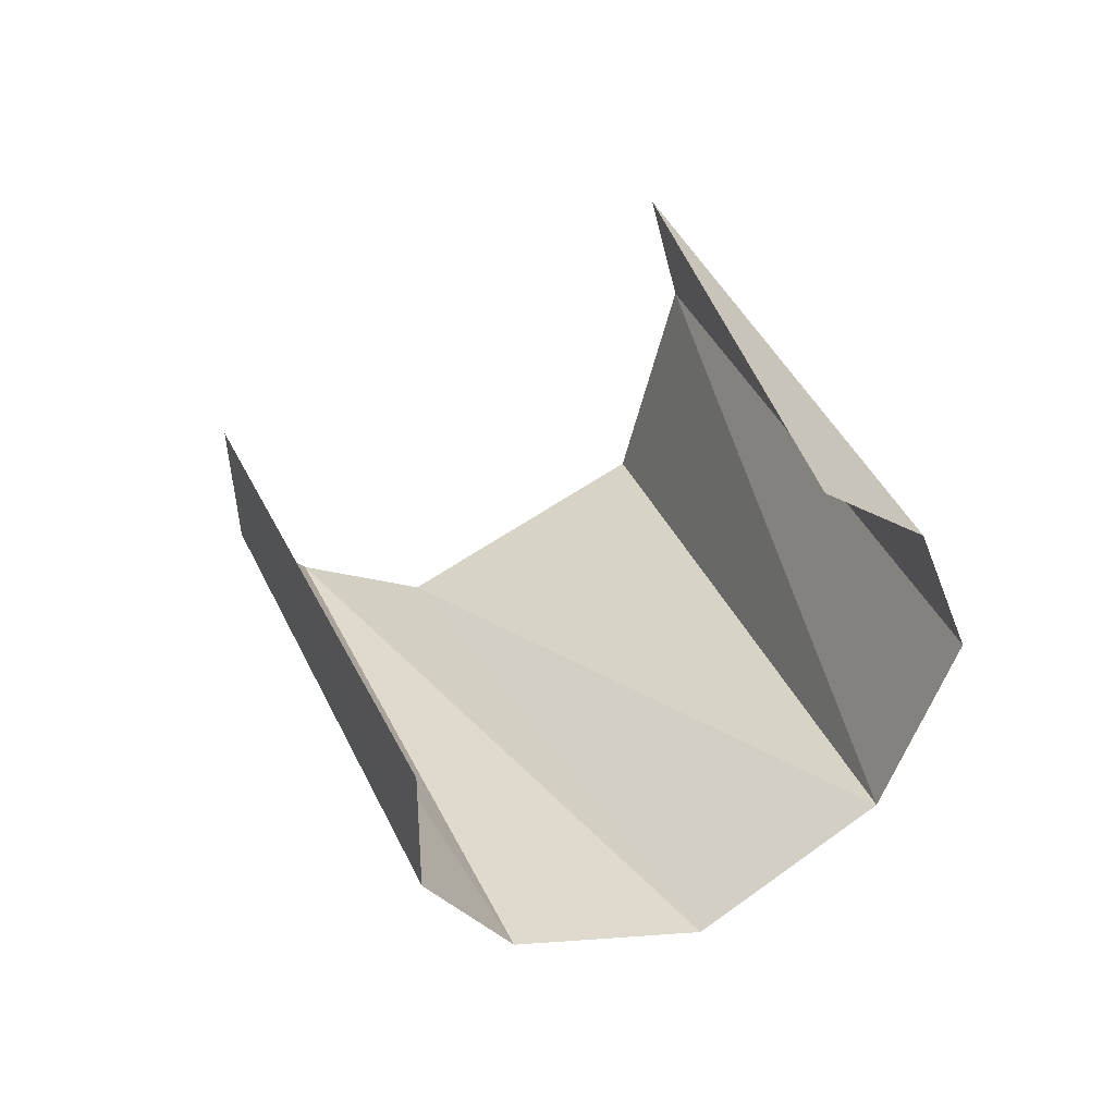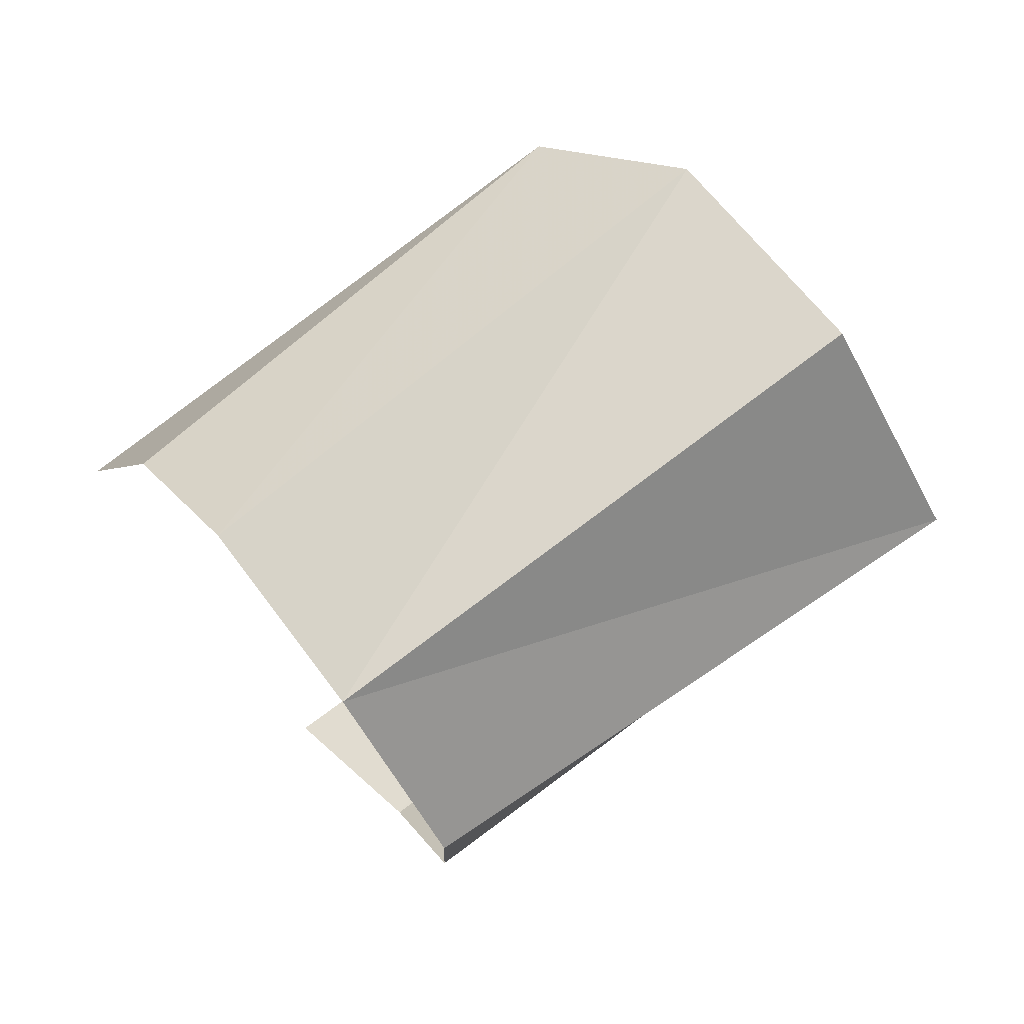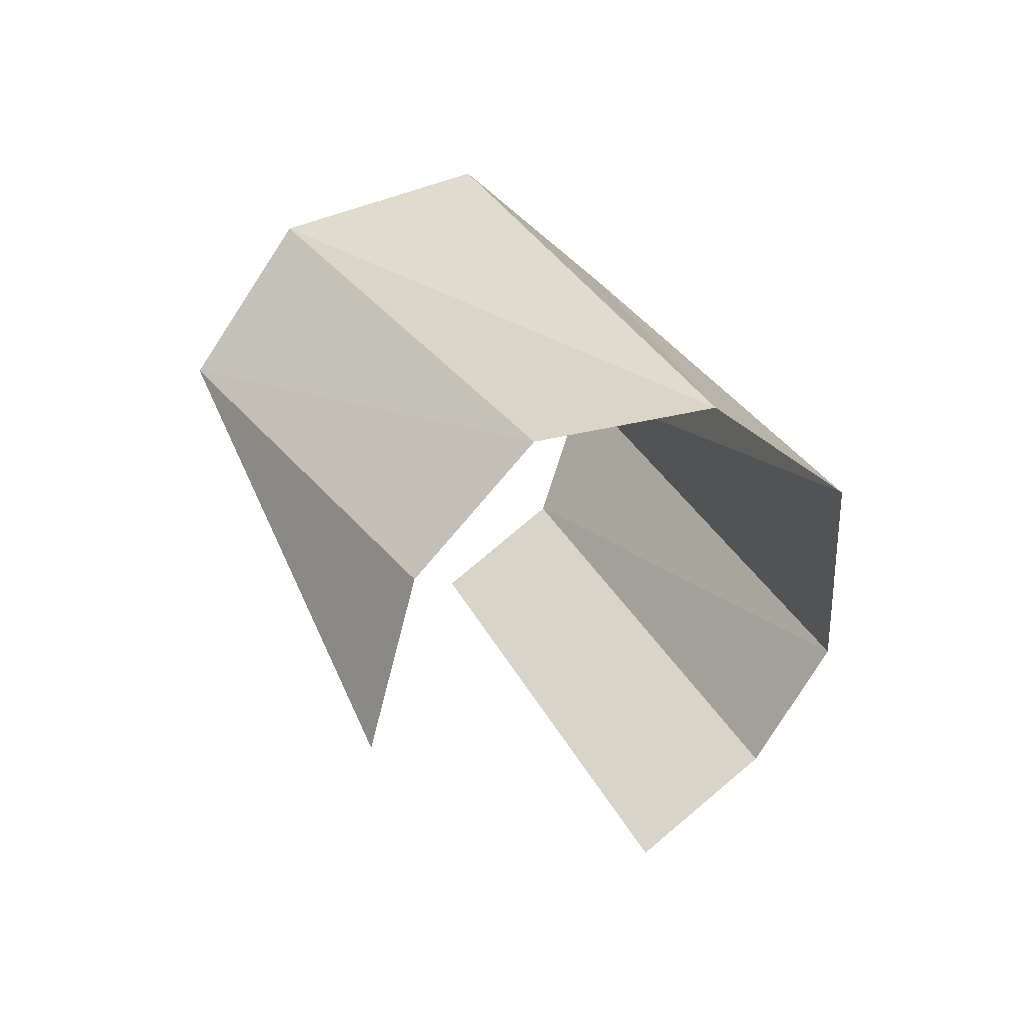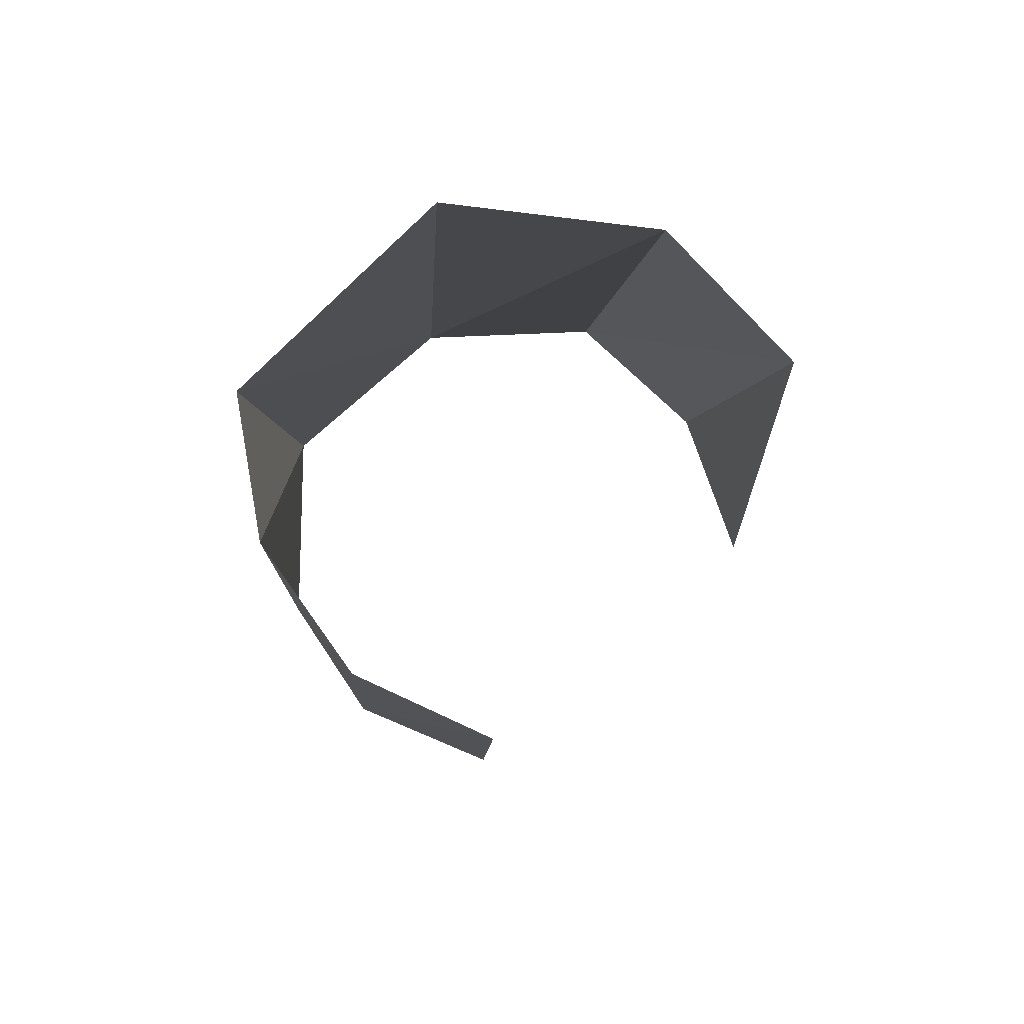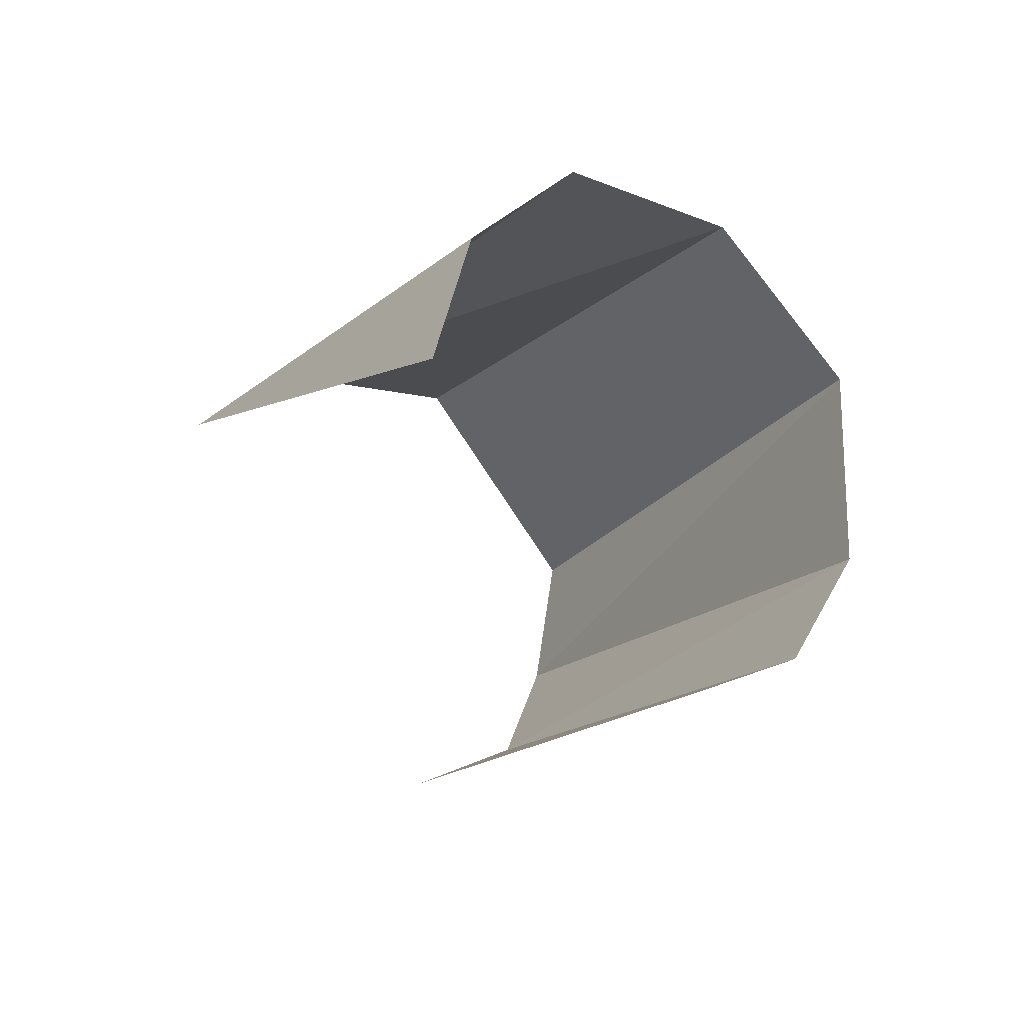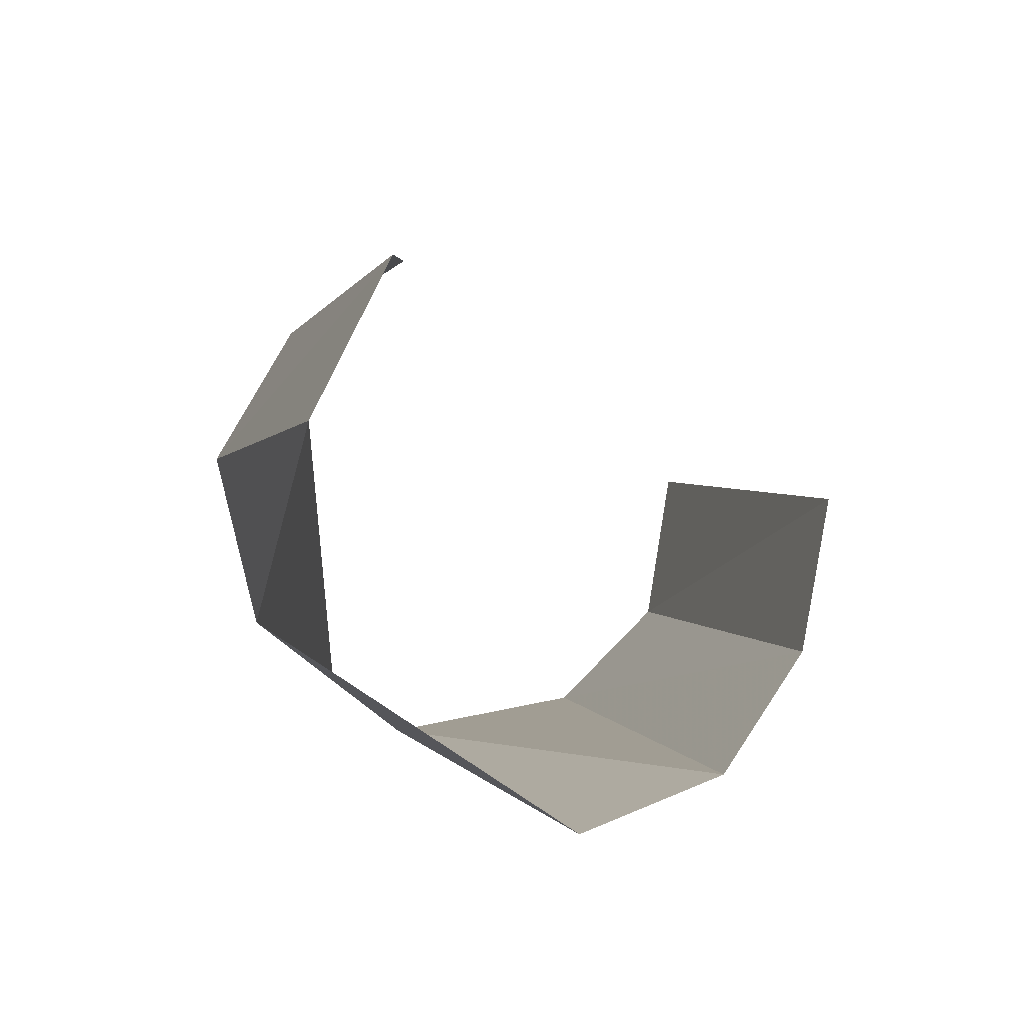
<metadata>
{"format":"obj","ext":"obj","renderer":"f3d","projection":"perspective","resolution":1024,"background":"white","views":[{"elev":-2.1,"azim":59.9,"up":"+Z"},{"elev":-12.6,"azim":177.2,"up":"+Z"},{"elev":32.4,"azim":102.6,"up":"+Y"},{"elev":-7.7,"azim":-55.5,"up":"+Y"},{"elev":-19.0,"azim":94.5,"up":"+Y"},{"elev":39.9,"azim":-107.0,"up":"+Z"}]}
</metadata>
<code>
v 0.01597 0.009438 -0.01021
v 0.01843 0.006168 -0.007435
v 0.006986 0.005267 0.002816
v 0.002937 0.008677 0.000849
v 0.001346 -0.005832 -0.004064
v -0.001638 -0.004029 -0.006836
v 0.01098 -0.00431 -0.01641
v 0.01416 -0.006081 -0.01346
v 0.009582 -0.000809 -0.01827
v 0.00971 0.005111 -0.01825
v -0.005088 0.003686 -0.008275
v -0.004682 -0.000547 -0.007685
v 0.02034 0.001699 -0.006595
v 0.0173 -0.005291 -0.01055
v 0.01932 -0.002801 -0.007813
v 0.01254 0.009142 -0.01467
v -0.001277 0.009321 -0.004209
f 4 3 1
f 1 3 2
f 9 12 10
f 10 12 11
f 17 4 16
f 16 4 1
f 7 6 9
f 9 6 12
f 2 3 13
f 6 7 5
f 5 7 8
f 17 16 11
f 11 16 10

</code>
